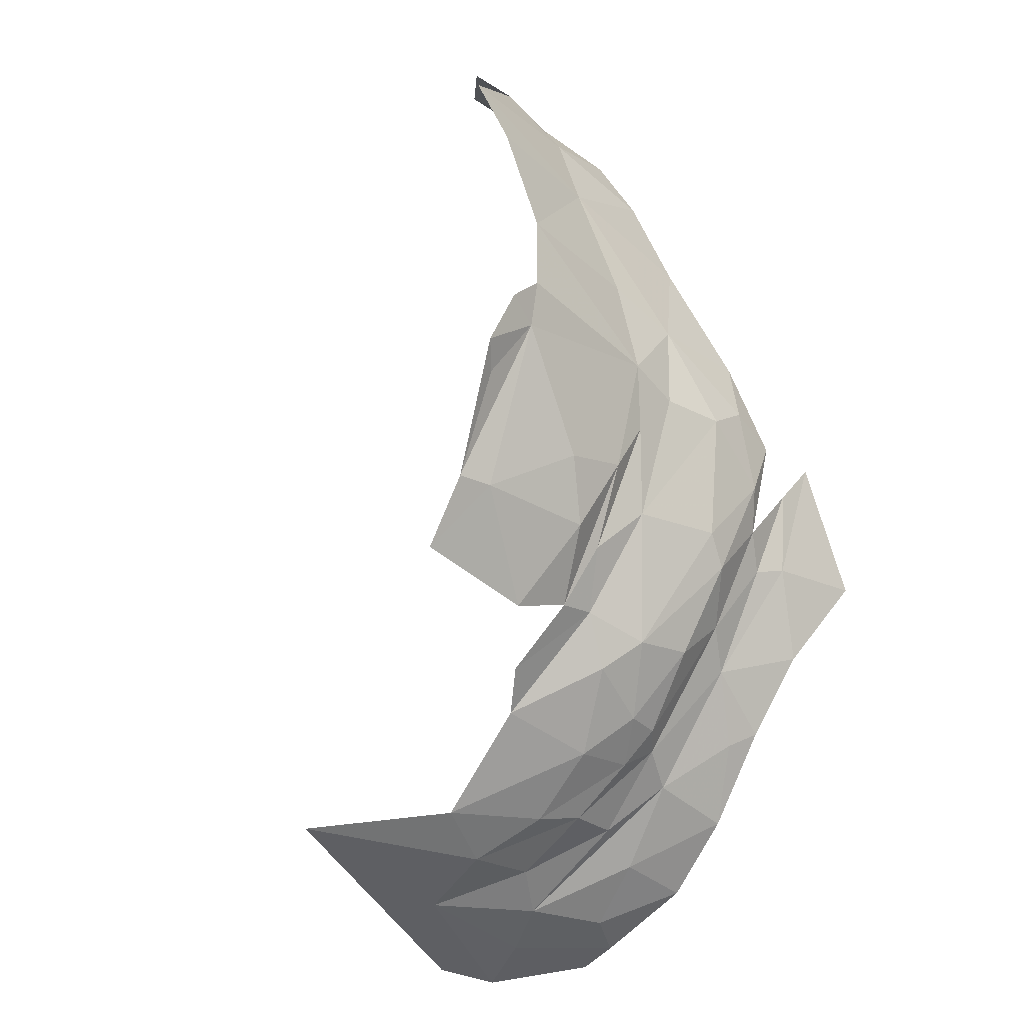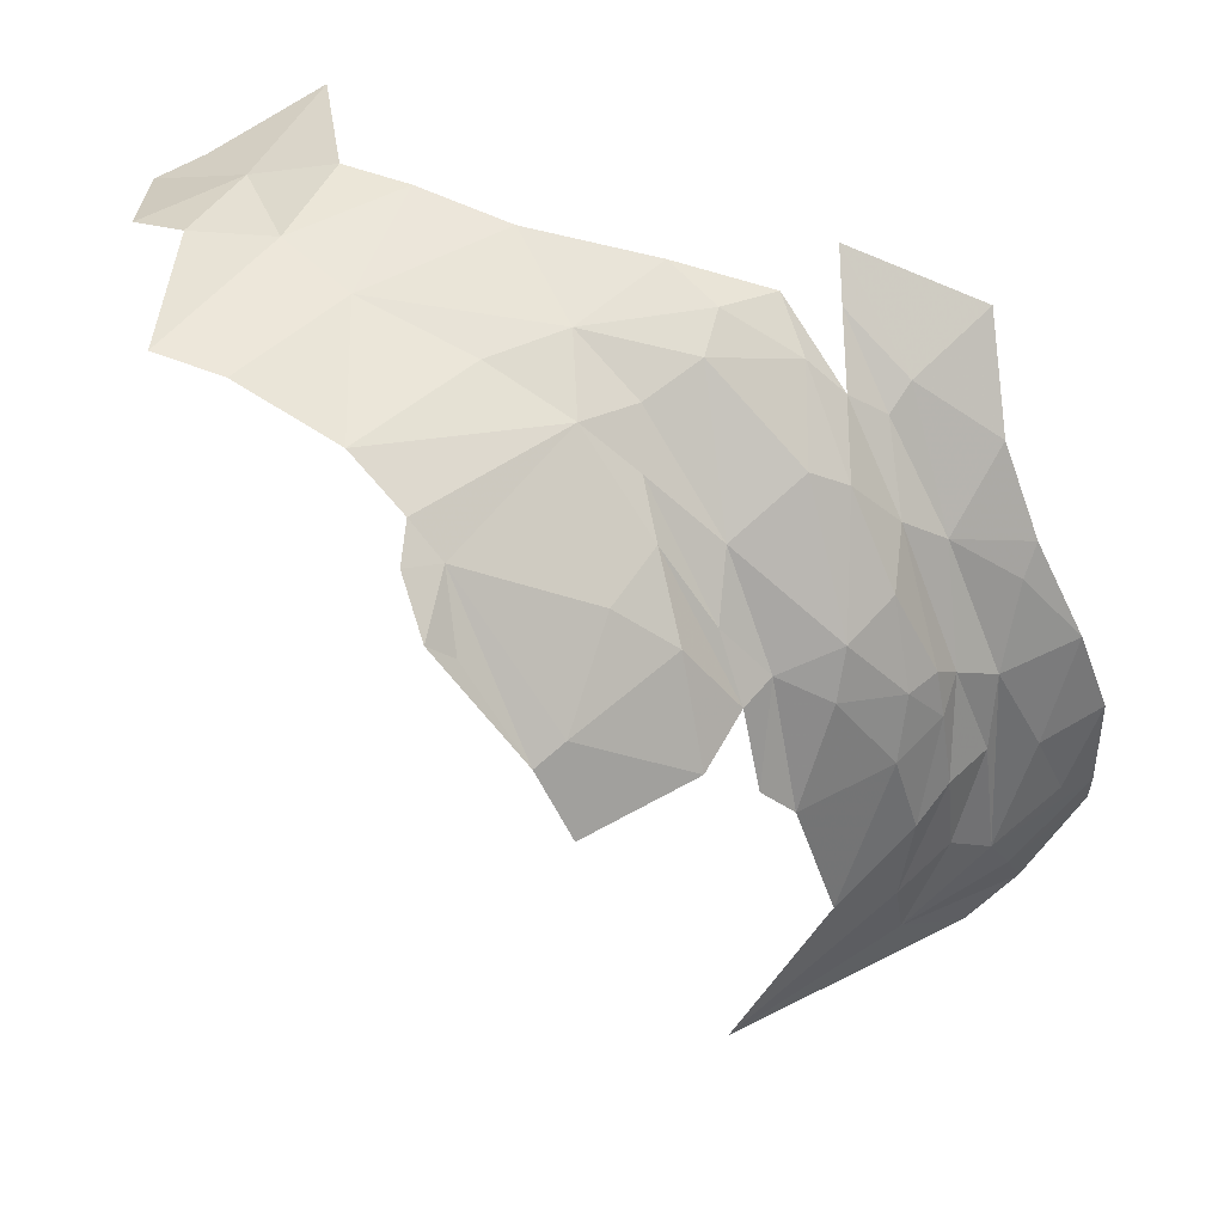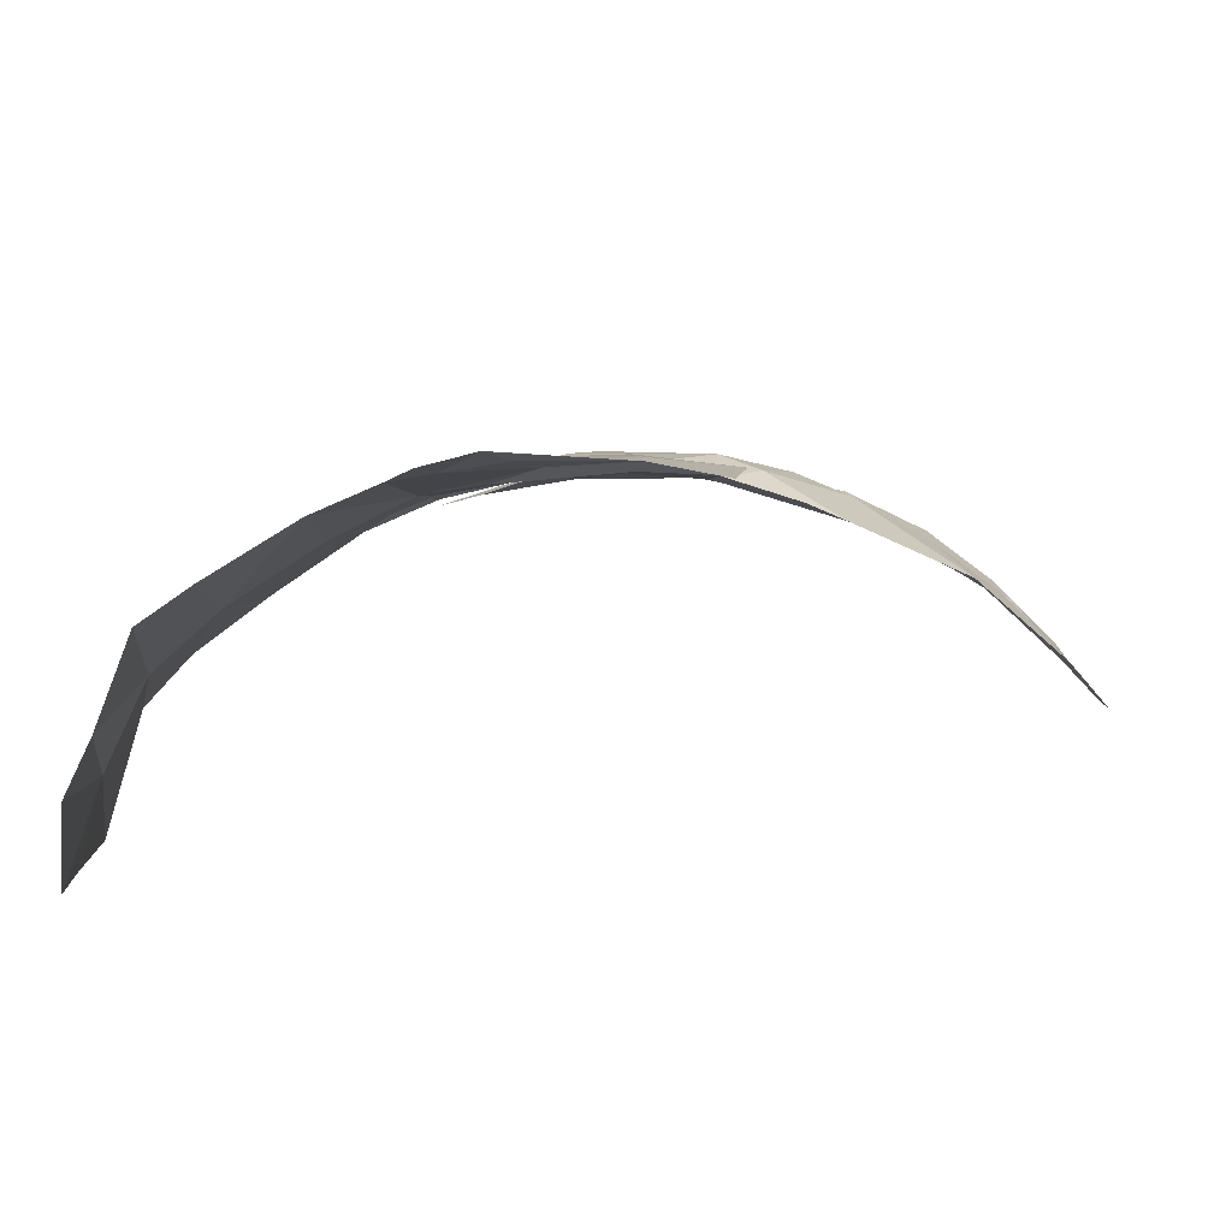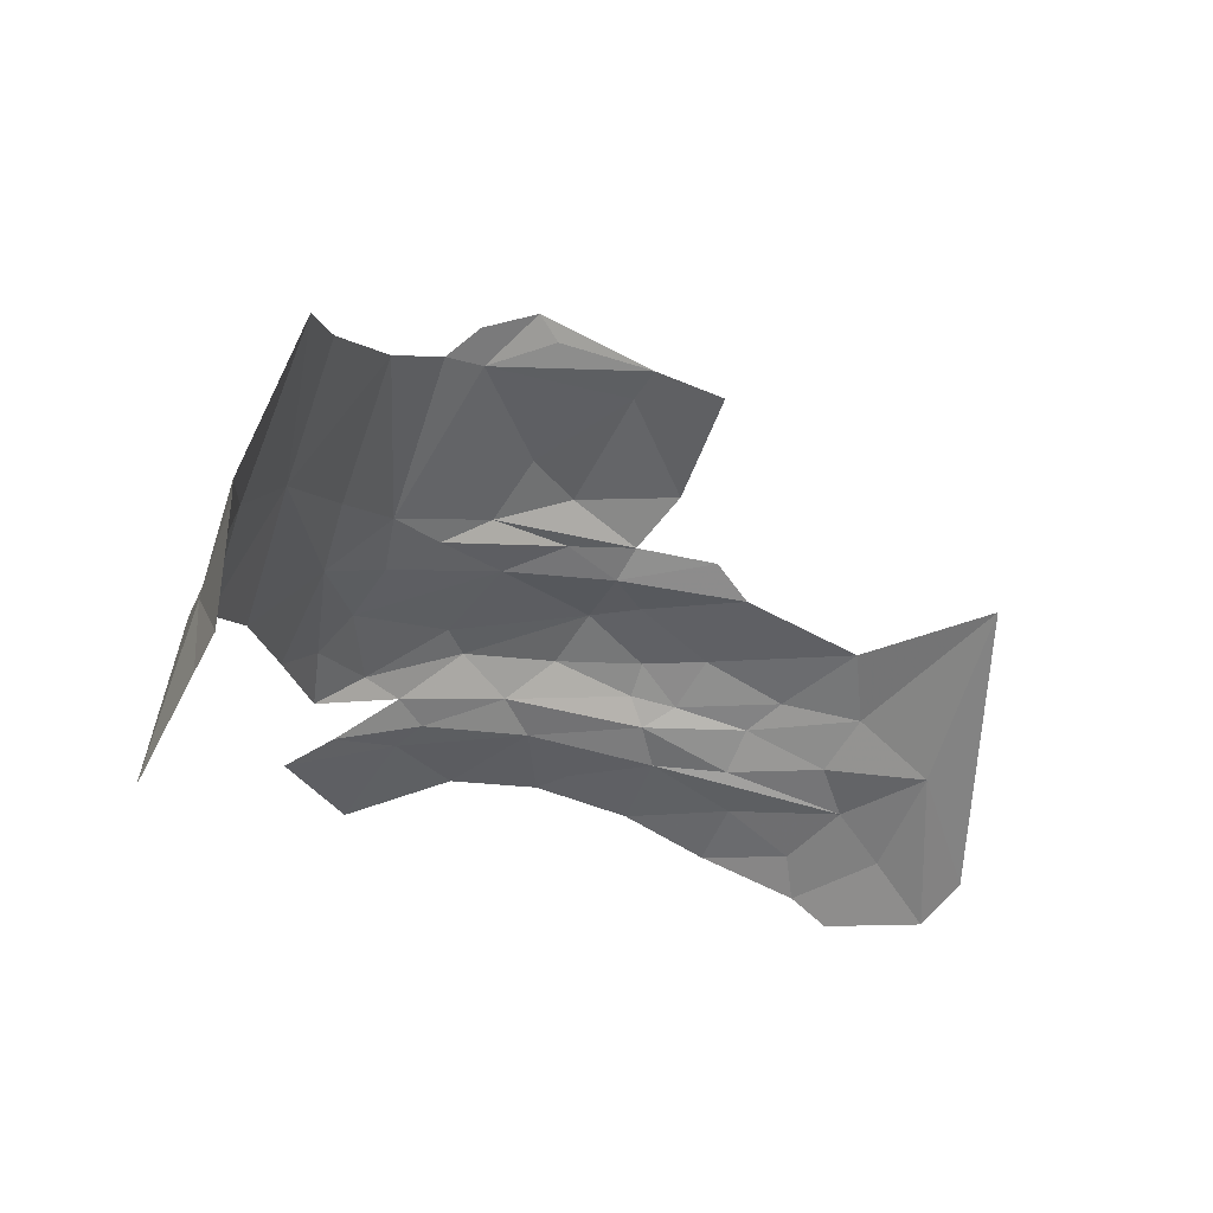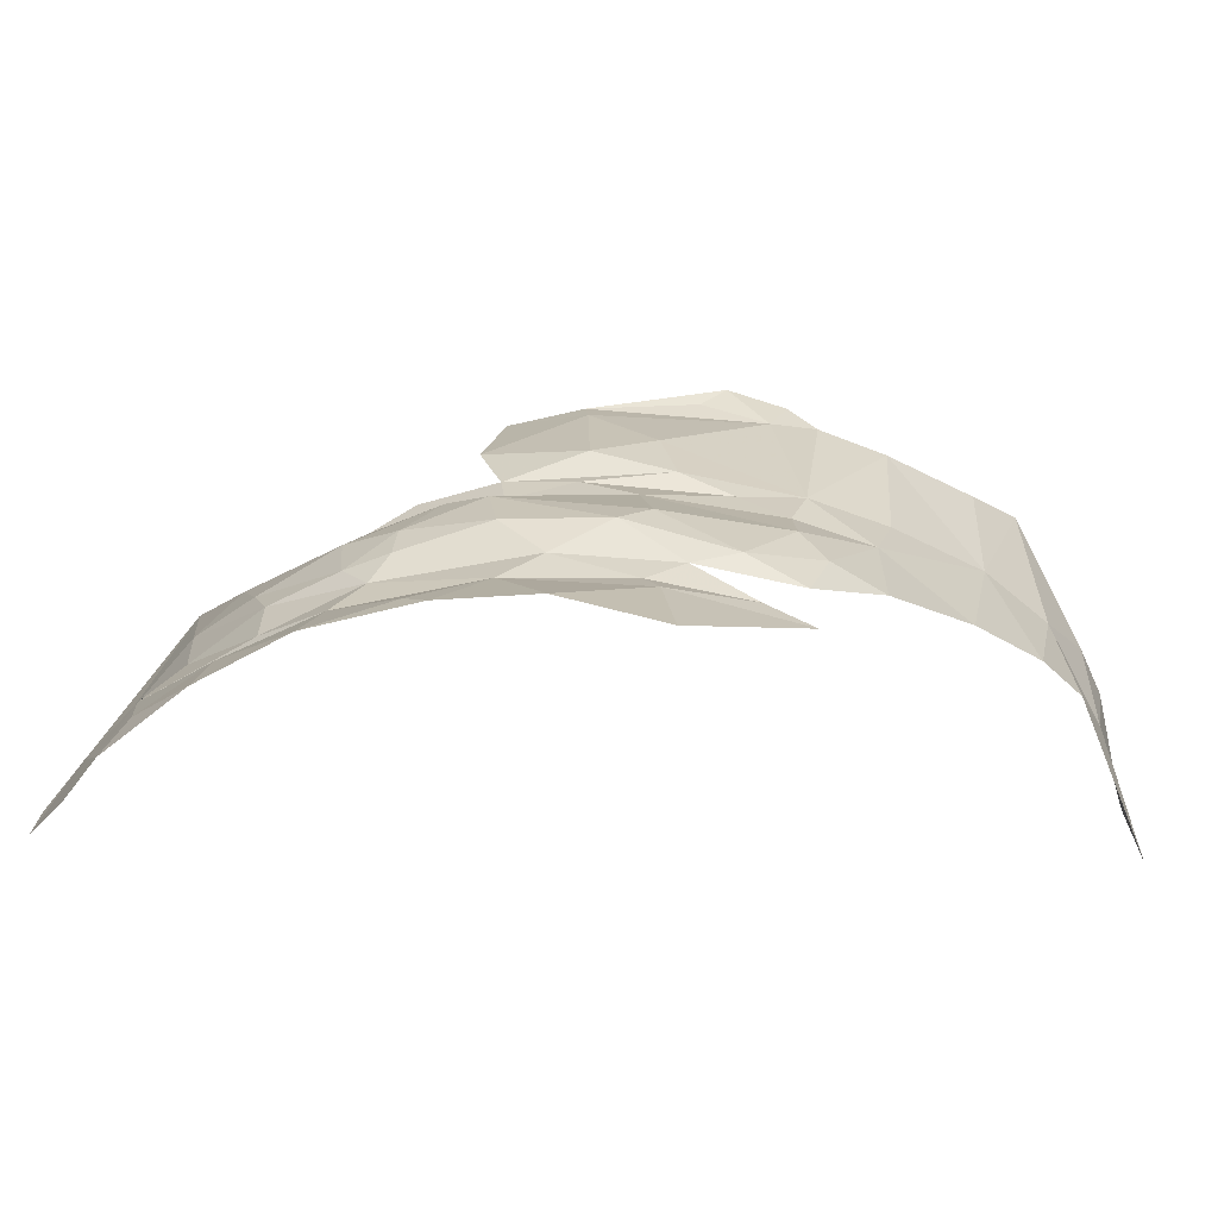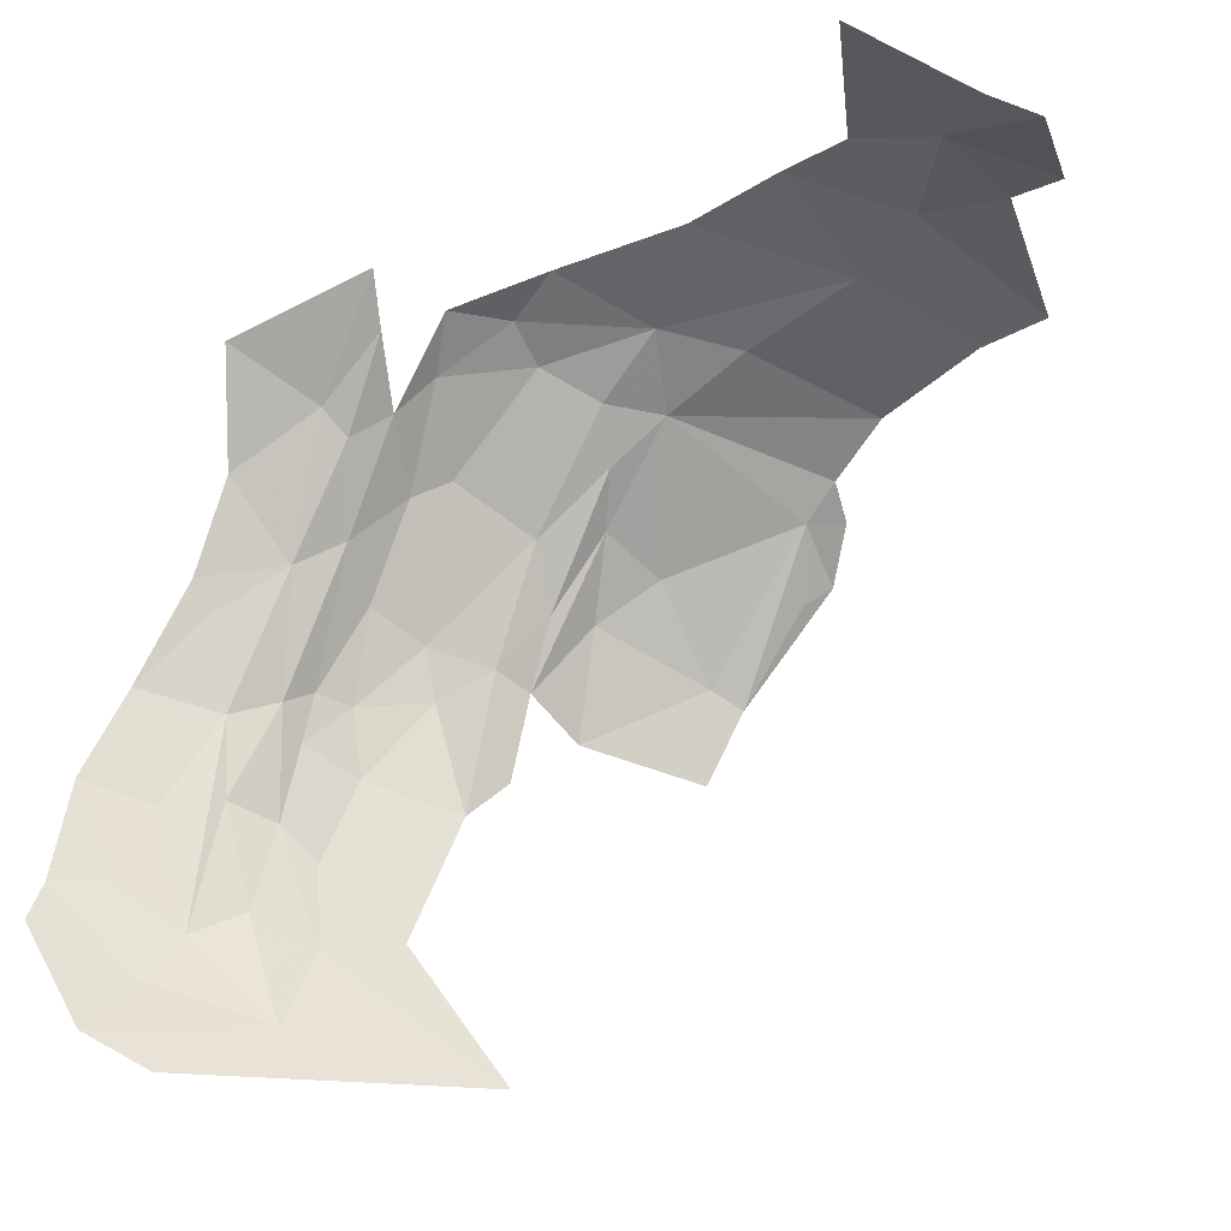
<metadata>
{"format":"obj","ext":"obj","renderer":"f3d","projection":"perspective","resolution":1024,"background":"white","views":[{"elev":78.3,"azim":-132.3,"up":"+Y"},{"elev":23.5,"azim":-171.0,"up":"+Z"},{"elev":42.9,"azim":118.5,"up":"+Y"},{"elev":-14.2,"azim":85.5,"up":"+Y"},{"elev":-19.0,"azim":-59.2,"up":"+Y"},{"elev":-13.7,"azim":24.3,"up":"+Z"}]}
</metadata>
<code>
v -3.413 5.083 0.4831
v -3.235 5.058 0.537
v -3.179 5.27 0.4105
v -3.531 5.216 0.3552
v -3.836 5.356 -0.2394
v -3.694 5.367 0.0452
v -3.742 5.424 -0.1103
v -3.557 5.325 0.2319
v -3.649 5.253 0.2457
v -3.742 5.187 0.3054
v -3.878 5.301 -0.2035
v -3.797 5.293 0.02389
v -3.792 5.345 -0.1037
v -4.143 5.128 -0.2552
v -4.098 5.185 -0.2737
v -4.156 5.109 -0.3476
v -3.757 5.117 0.3697
v -3.901 5.104 0.2829
v -3.919 5.206 0.1231
v -3.996 5.26 -0.1587
v -3.987 5.174 0.09192
v -4.068 5.181 -0.0953
v -4.082 5.188 -0.404
v -3.849 5.038 0.3777
v -3.969 5.076 0.2165
v -3.044 5.194 0.4782
v -2.901 5.477 0.3676
v -3.982 5.27 -0.2604
v -3.663 5.072 0.4334
v -3.864 5.336 -0.4019
v -2.879 5.189 0.4798
v -2.938 5.011 0.5298
v -2.772 5.13 0.4729
v -3.66 5.311 0.144
v -2.825 4.866 0.5241
v -2.741 4.91 0.4882
v -3.103 5.022 0.5586
v -3.008 4.724 0.6215
v -3.783 5.446 -0.3211
v -3.225 5.523 0.2405
v -3.397 5.304 0.3223
v -4.07 5.102 0.004579
v -3.029 5.485 0.3329
v -3.328 5.56 0.1461
v -4.232 4.963 0.1091
v -4.071 5.003 0.2217
v -4.147 5.044 -0.04472
v -4.298 4.964 -0.0711
v -3.949 4.99 0.3409
v -3.936 4.934 0.4346
v -4.037 5.037 0.1703
v -3.632 5.466 -0.02771
v -3.417 5.624 -0.0602
v -3.532 5.614 -0.2482
v -3.388 5.565 0.0748
v -4.197 4.884 0.3221
v -4.088 5.072 -0.7185
v -4.171 5.066 -0.4953
v -4.118 5.111 -0.5612
v -3.984 5.185 -0.696
v -4.276 4.985 -0.135
v -4.385 4.921 -0.2645
v -4.323 4.924 -0.4752
v -4.249 4.907 -0.6988
v -4.368 4.837 -0.6037
v -4.437 4.843 -0.4305
v -3.374 5.663 -0.0239
v -3.58 5.575 -0.2125
v -4.173 5.069 -0.2805
v -4.232 4.99 -0.461
v -4.245 5.004 -0.3088
v -3.921 5.274 -0.467
v -4.427 4.756 -0.6213
v -4.281 4.811 -0.7798
v -4.421 4.697 -0.69
v -3.594 5.585 -0.3868
v -4.093 4.953 -0.8523
v -3.808 5.234 -0.9442
v -4.205 4.758 -0.9372
v -4.302 4.688 -0.8725
v -4.177 4.987 -0.6554
v -3.328 5.616 0.0828
f 1 2 3
f 1 3 4
f 5 6 7
f 4 8 9
f 4 9 10
f 11 12 13
f 14 15 16
f 17 10 18
f 19 20 21
f 13 5 11
f 14 22 15
f 16 15 23
f 24 18 25
f 3 26 27
f 21 25 18
f 21 18 19
f 28 23 15
f 4 17 29
f 4 29 1
f 9 12 10
f 4 10 17
f 6 5 13
f 30 11 5
f 31 32 33
f 8 6 34
f 8 34 9
f 20 15 22
f 11 20 12
f 35 36 32
f 19 18 10
f 20 28 15
f 13 34 6
f 17 18 24
f 32 26 37
f 32 37 38
f 39 5 7
f 3 2 26
f 40 8 41
f 40 41 3
f 32 36 33
f 32 31 26
f 42 25 21
f 34 12 9
f 8 4 41
f 11 28 20
f 3 27 43
f 3 43 40
f 38 35 32
f 31 27 26
f 40 44 8
f 29 17 24
f 12 20 19
f 20 22 21
f 14 42 22
f 41 4 3
f 12 34 13
f 42 21 22
f 10 12 19
f 37 26 2
f 45 46 47
f 45 47 48
f 49 46 50
f 49 51 46
f 52 6 8
f 53 54 55
f 50 46 56
f 57 58 59
f 57 59 60
f 48 47 61
f 48 61 62
f 58 16 59
f 42 51 25
f 51 42 47
f 63 64 65
f 63 65 66
f 67 53 55
f 39 7 68
f 14 16 69
f 70 64 71
f 60 23 72
f 11 72 28
f 73 74 75
f 68 76 39
f 69 58 70
f 69 70 71
f 68 54 76
f 68 55 54
f 25 51 49
f 52 68 7
f 77 78 79
f 77 79 80
f 6 52 7
f 64 73 65
f 64 63 71
f 11 30 72
f 77 81 57
f 67 55 82
f 77 57 78
f 55 52 8
f 55 68 52
f 62 63 66
f 58 57 81
f 58 81 70
f 77 80 74
f 55 44 82
f 55 8 44
f 47 46 51
f 54 53 67
f 69 42 14
f 69 16 58
f 28 72 23
f 64 77 74
f 64 74 73
f 81 77 64
f 61 47 71
f 61 71 62
f 73 66 65
f 81 64 70
f 78 57 60
f 60 59 23
f 69 47 42
f 62 71 63
f 59 16 23
f 74 80 75
f 69 71 47
f 46 45 56

</code>
